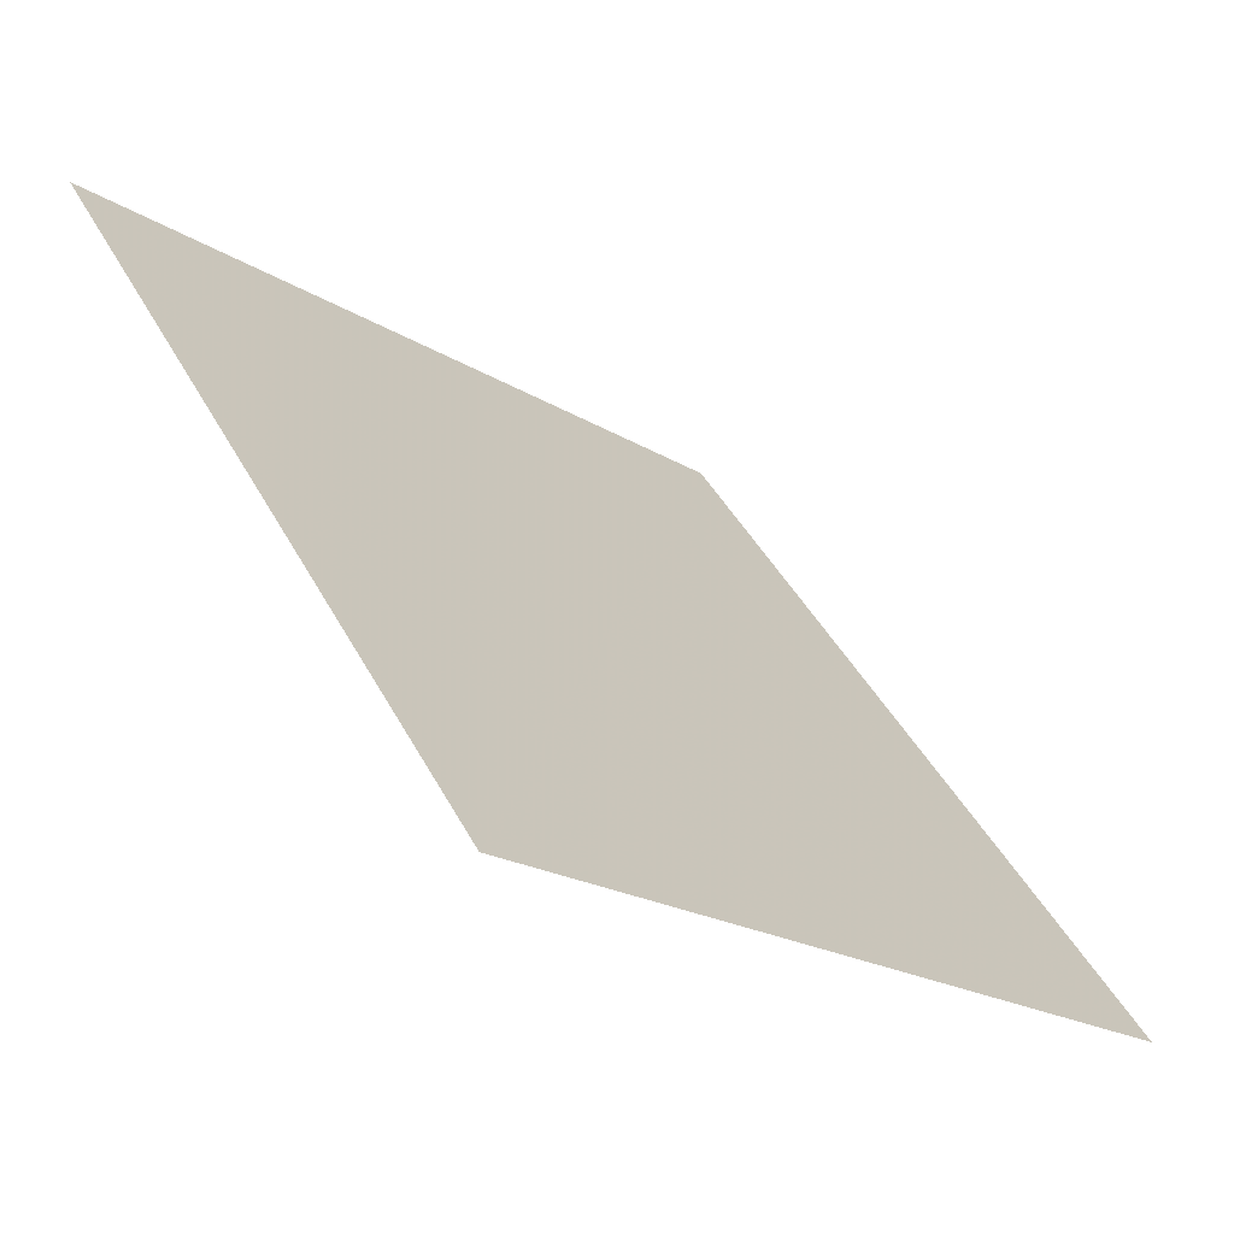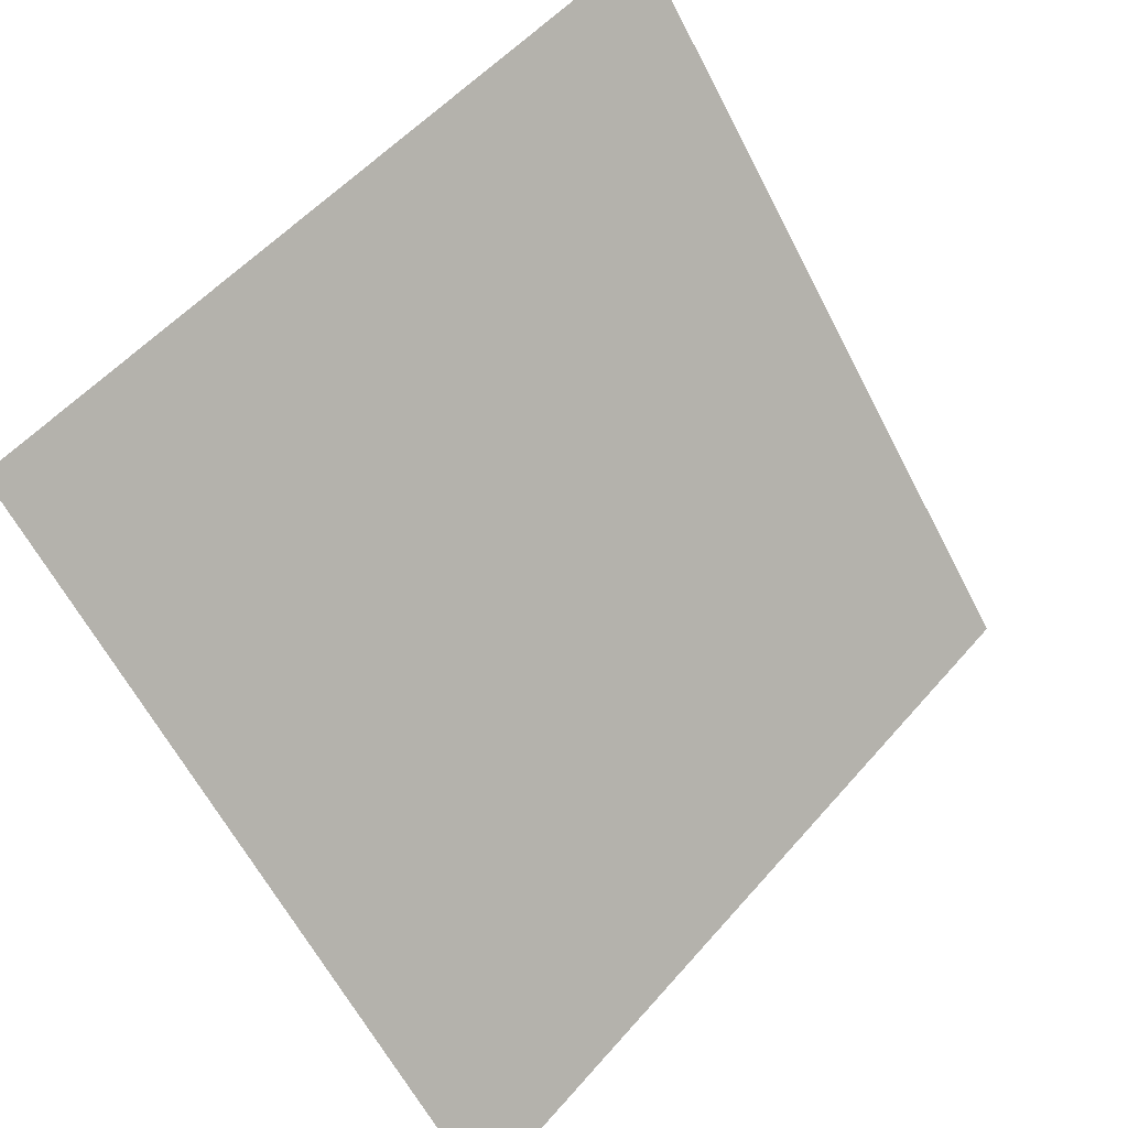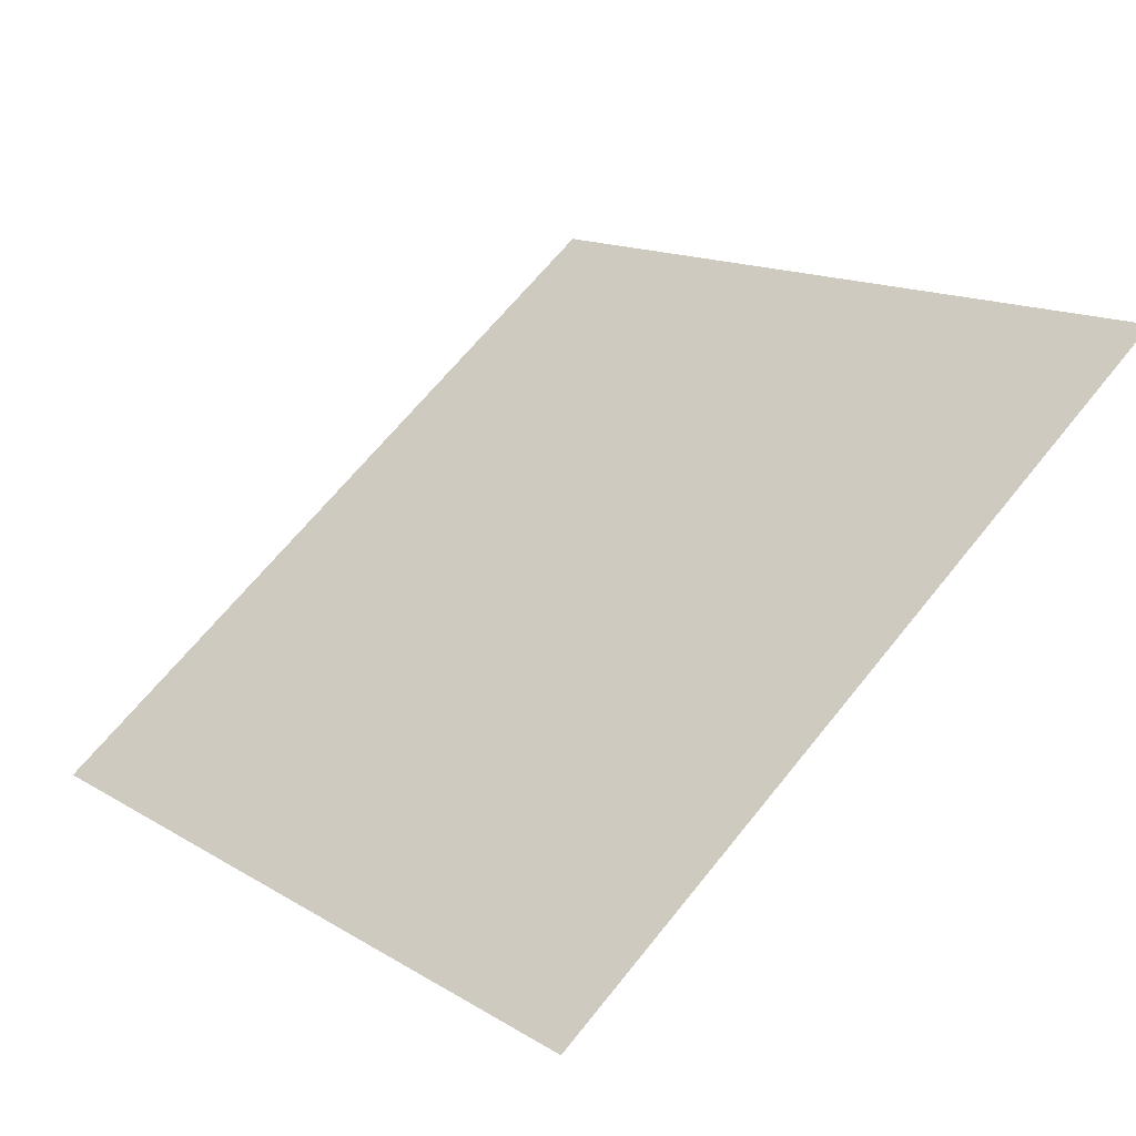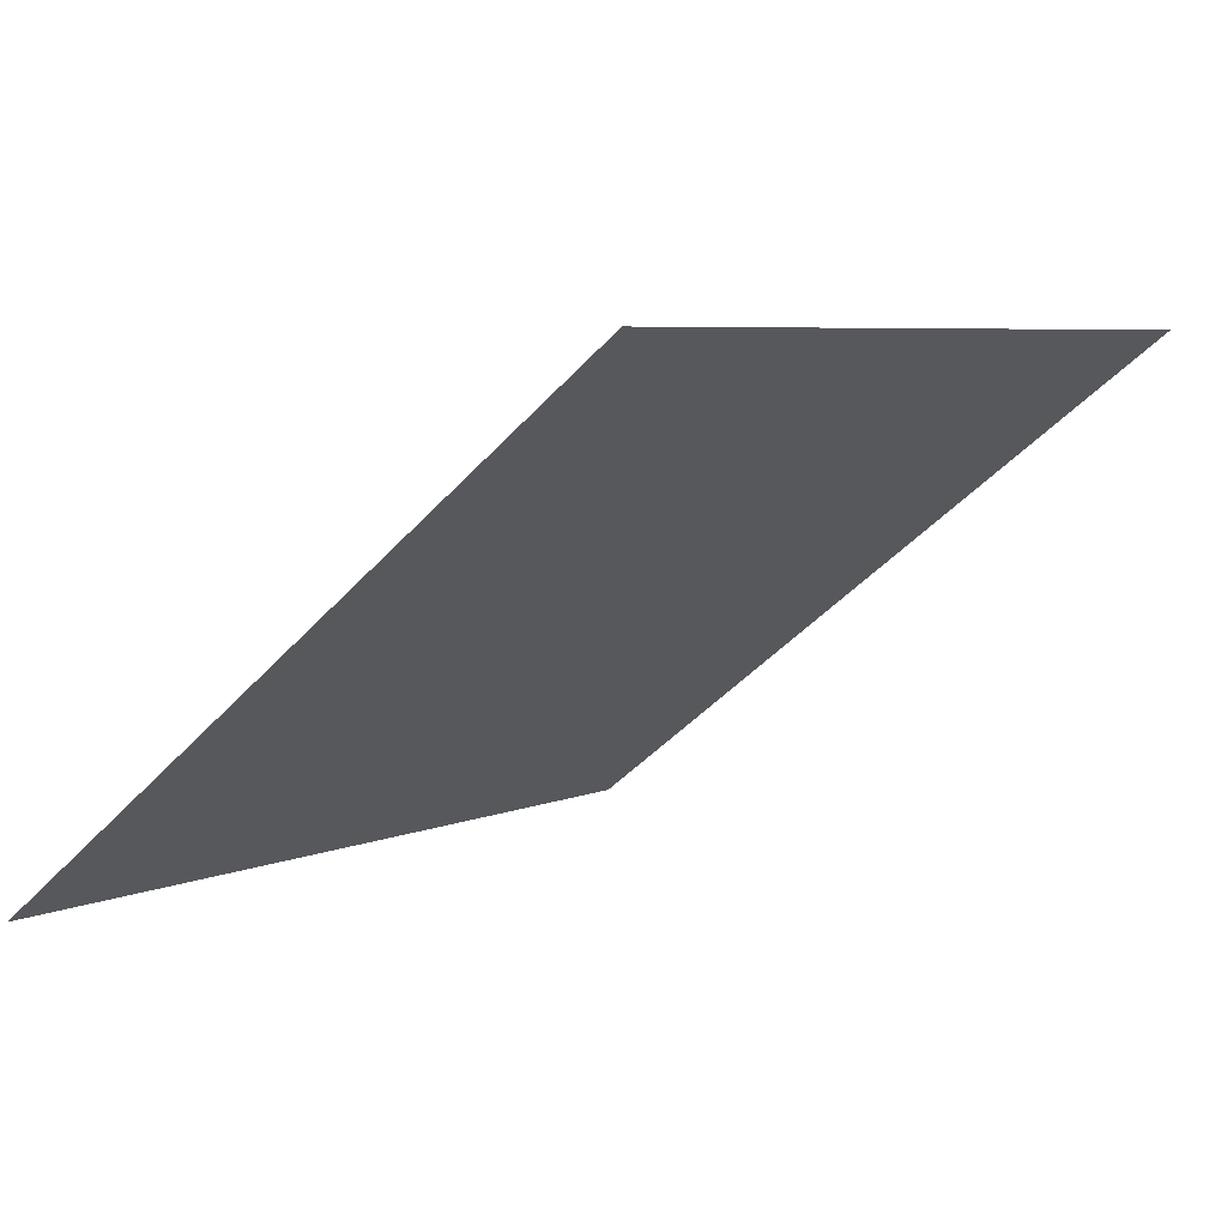
<metadata>
{"format":"obj","ext":"obj","renderer":"f3d","projection":"perspective","resolution":1024,"background":"white","views":[{"elev":-19.4,"azim":-50.0,"up":"+Z"},{"elev":53.8,"azim":-51.7,"up":"+Z"},{"elev":16.1,"azim":-127.3,"up":"+Y"},{"elev":-43.4,"azim":-128.5,"up":"+Y"}]}
</metadata>
<code>
v -0.1401 0.923 0.6871
v -0.1467 0.9231 0.6872
v -0.1466 0.9271 0.6925
v -0.14 0.9269 0.6924
f 4 3 2 1

</code>
